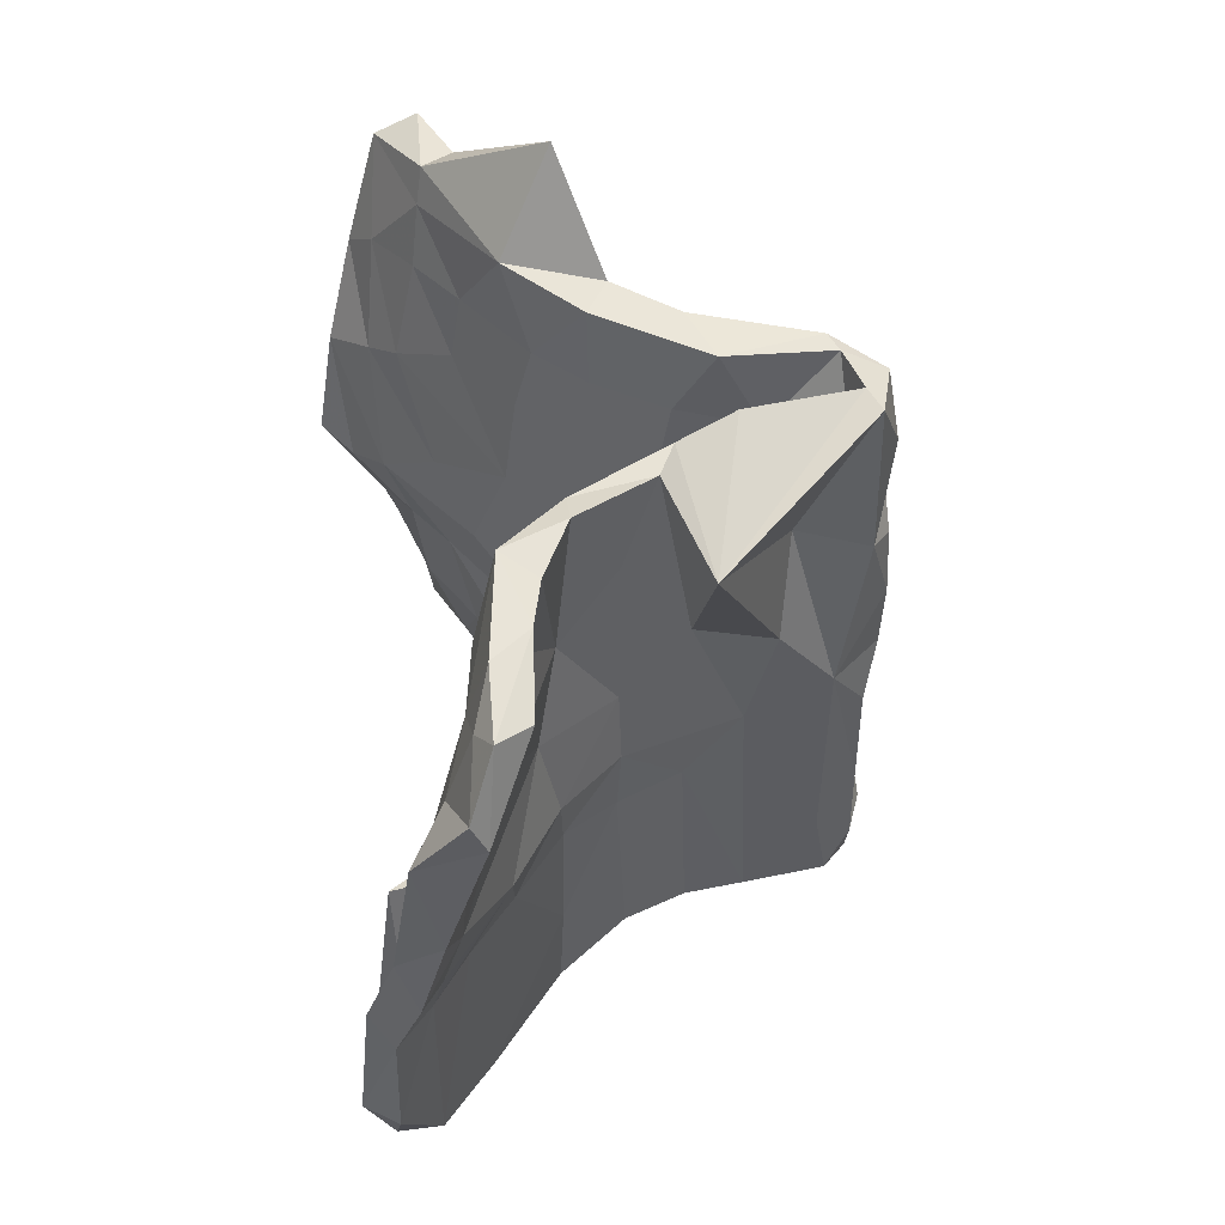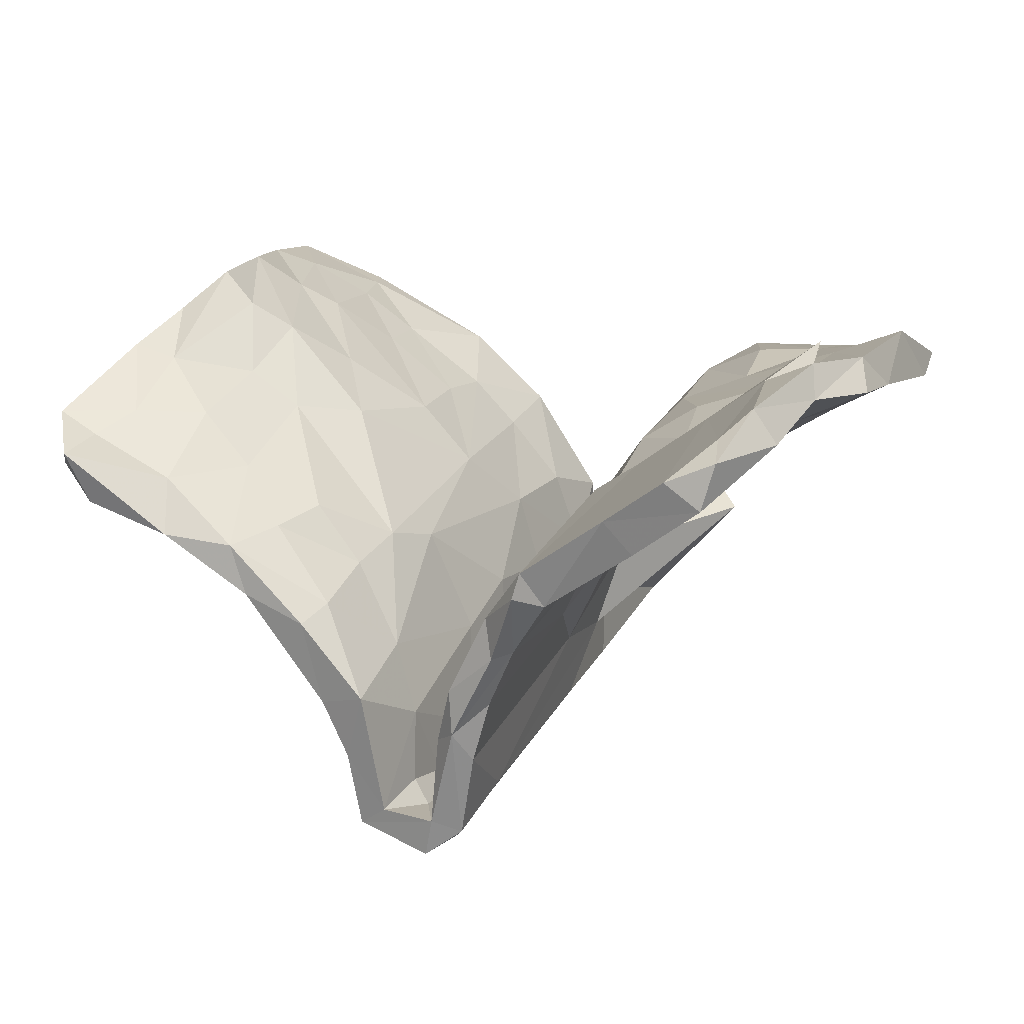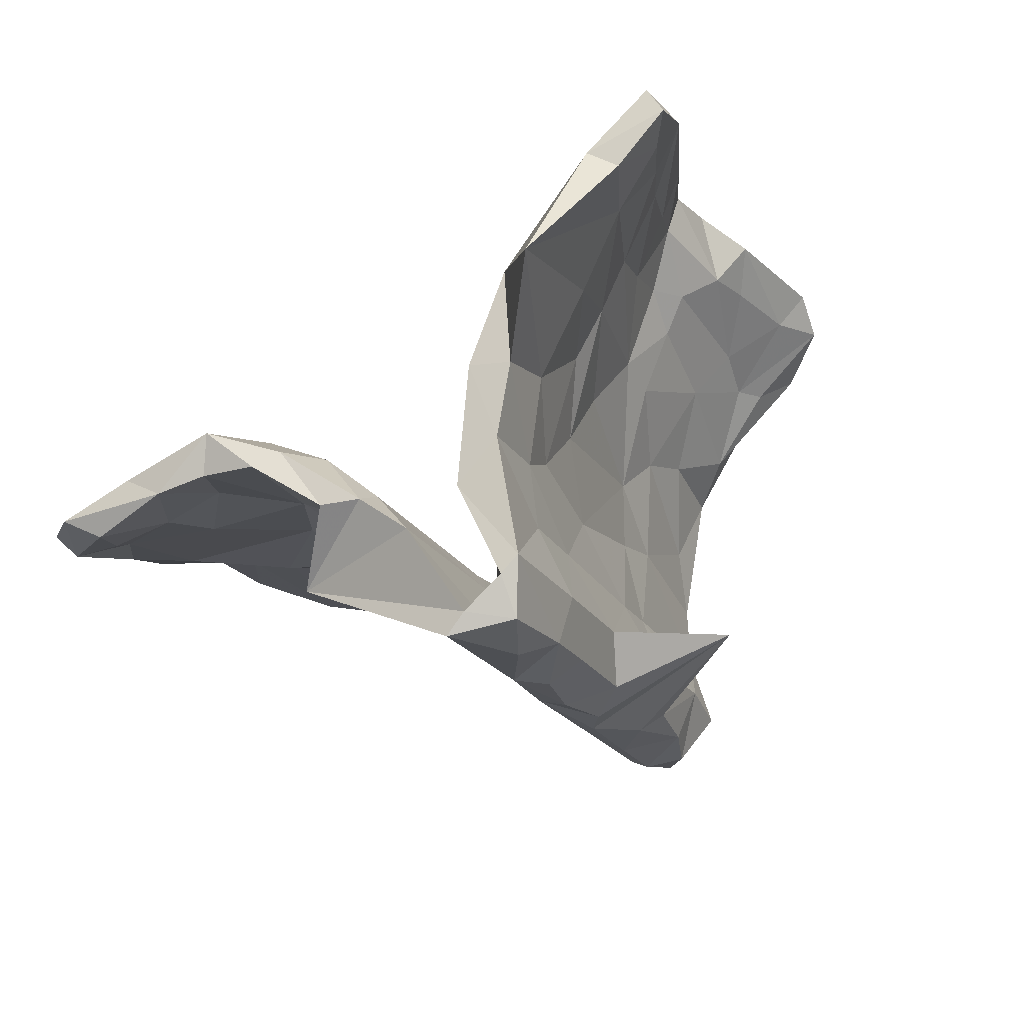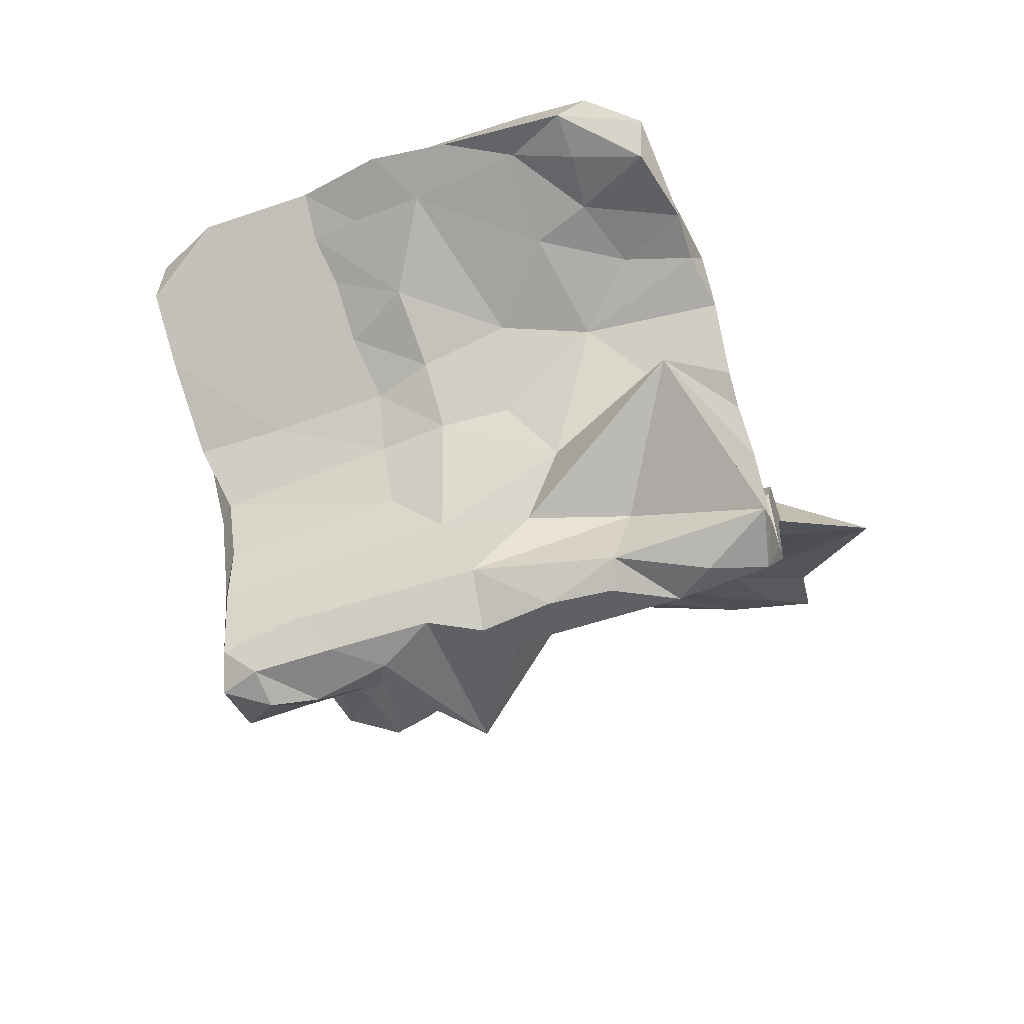
<metadata>
{"format":"obj","ext":"obj","renderer":"f3d","projection":"perspective","resolution":1024,"background":"white","views":[{"elev":27.0,"azim":83.6,"up":"+Y"},{"elev":-67.9,"azim":0.4,"up":"+Y"},{"elev":63.6,"azim":153.8,"up":"+Y"},{"elev":-53.6,"azim":87.1,"up":"+Z"}]}
</metadata>
<code>
v 0.102 0.347 -0.4313
v 0.1821 0.394 -0.4379
v -0.07049 -0.2014 -0.454
v -0.1019 -0.4481 -0.4496
v 0.177 0.2183 -0.4105
v 0.2906 0.4878 -0.3923
v 0.05716 0.2341 -0.4342
v -0.1635 -0.4161 -0.4742
v -0.01466 0.04885 -0.4413
v 0.09443 0.1031 -0.4511
v 0.02666 -0.01868 -0.4555
v -0.126 -0.2105 -0.4421
v 0.1776 0.5046 -0.4213
v -0.2605 0.001123 -0.4248
v 0.1247 0.2161 -0.4435
v -0.1556 -0.5082 -0.4528
v 0.02435 -0.1246 -0.436
v -0.158 -0.3269 -0.4582
v -0.04495 -0.3049 -0.443
v 0.04214 -0.01992 -0.368
v 0.1239 0.2387 -0.3851
v 0.1046 -0.04271 -0.3717
v 0.1708 0.534 -0.3492
v -0.2365 -0.3488 -0.3845
v -0.05547 -0.209 -0.3917
v 0.2141 0.4094 -0.3584
v 0.05128 0.1671 -0.3722
v 0.1829 0.4657 -0.3659
v -0.03066 -0.06612 -0.3899
v 0.06195 0.0862 -0.381
v -0.09266 -0.5118 -0.4064
v -0.154 -0.4077 -0.4095
v 0.1806 0.2536 -0.284
v -0.1363 -0.3009 -0.3981
v -0.08826 -0.184 -0.3602
v 0.1266 0.1779 -0.3174
v -0.1767 -0.3902 -0.3696
v 0.2494 0.5068 -0.3725
v -0.1533 -0.1553 -0.3782
v -0.03129 -0.219 -0.3367
v -0.009617 0.01119 -0.3485
v 0.1646 0.5296 -0.1714
v 0.1134 0.3272 -0.364
v -0.2674 -0.4641 -0.4133
v -0.03053 -0.3856 -0.3788
v 0.04055 0.3331 -0.36
v -0.1069 -0.3934 -0.3828
v 0.1587 0.06066 -0.2742
v -0.04354 0.1178 -0.3677
v 0.1914 0.3466 -0.3553
v 0.005153 -0.1458 -0.2547
v -0.1725 -0.1736 -0.2661
v -0.2271 -0.4805 -0.3805
v -0.2885 -0.4602 -0.2855
v -0.1446 -0.5124 -0.3866
v -0.07979 -0.08952 -0.2113
v 0.4405 0.301 -0.1348
v 0.1349 0.1624 -0.2076
v -0.1254 -0.04953 -0.2698
v -0.02264 0.05311 -0.1812
v -0.1313 -0.4891 -0.2407
v 0.1302 0.403 -0.2452
v 0.1324 0.5459 -0.3347
v 0.04862 0.2167 -0.2187
v 0.2663 0.4891 -0.1872
v 0.1013 -0.1033 -0.2308
v -0.07098 -0.5197 -0.264
v -0.3294 -0.4461 -0.1891
v -0.1748 -0.3552 -0.2552
v 0.04923 0.398 -0.2442
v -0.1973 -0.1038 -0.1346
v -0.009089 0.2474 -0.2499
v -0.04286 -0.5165 -0.1608
v -0.1065 -0.5275 -0.2128
v 0.01326 0.4214 -0.1398
v -0.2063 -0.3151 -0.1413
v 0.01284 0.2436 -0.09184
v 0.3095 0.4615 -0.08905
v -0.09124 0.1193 -0.1527
v 0.08763 -0.2055 -0.1368
v 0.2141 0.1138 -0.1303
v 0.07214 0.5644 -0.1333
v 0.1047 0.03474 -0.1405
v -0.1105 -0.5107 -0.1382
v 0.2342 0.01562 -0.01886
v -0.03642 0.3199 -0.1046
v 0.05529 0.5634 0.008993
v 0.08688 0.4172 -0.114
v 0.2709 0.4058 -0.07221
v 0.1957 -0.1092 -0.0276
v -0.2617 -0.4754 -0.17
v -0.03869 -0.5474 -0.06347
v 0.332 0.281 -0.01107
v -0.3614 -0.4344 -0.04775
v 0.3706 0.4394 -0.0601
v -0.06916 0.4664 -0.01729
v 0.1815 0.05087 0.01764
v -0.2568 -0.2143 -0.1283
v 0.1351 -0.2256 -0.02722
v -0.1517 -0.0716 -0.03473
v -0.000231 0.4293 0.000678
v -0.3541 -0.3614 -0.09679
v -0.004074 -0.5804 0.06064
v 0.4419 0.4142 0.07158
v 0.1028 -0.1186 -0.02731
v -0.001879 -0.5327 -0.05692
v -0.2177 -0.1528 0.002661
v -0.04719 -0.5222 0.001259
v -0.3198 -0.3822 -0.0322
v -0.004155 0.5887 -0.02856
v 0.3872 0.4196 0.07298
v -0.1225 0.2269 -0.03343
v 0.3145 0.3765 0.04516
v 0.03288 -0.254 -0.04004
v -0.272 -0.2533 -0.0117
v 0.1423 -0.2448 0.119
v 0.2732 -0.1498 0.07313
v -0.2451 -0.0709 -0.033
v 0.3578 0.1706 0.08651
v 0.2001 -0.2398 0.06375
v 0.11 -0.4469 0.05625
v -0.1687 0.2025 0.1165
v -0.3319 -0.1359 0.0123
v -0.4058 -0.2297 0.02032
v -0.085 0.1765 0.01848
v -0.4577 -0.3968 -0.008022
v -0.1764 0.338 0.05475
v 0.2685 0.2276 0.05843
v -0.2143 0.1641 0.04783
v -0.07306 0.4515 0.08094
v 0.04922 -0.5991 0.05556
v 0.5182 0.3618 0.119
v 0.7189 0.2483 0.1468
v 0.2793 -0.2977 0.1452
v -0.2061 0.4924 0.09323
v 0.6001 0.3311 0.1379
v -0.06992 0.5998 0.1281
v -0.3431 -0.2143 0.08211
v 0.5144 0.06352 0.1651
v -0.3565 0.01403 0.09491
v 0.2367 -0.01706 0.1303
v 0.4939 0.235 0.1426
v -0.5157 -0.3199 0.03333
v -0.7302 -0.2954 0.1235
v 0.3207 0.132 0.1542
v 0.1803 -0.1141 0.07513
v 0.009374 -0.5775 0.1058
v 0.3812 0.3211 0.1474
v 0.3346 -0.0248 0.1937
v -0.408 -0.2945 0.07659
v 0.3431 0.000295 0.1123
v -0.2613 0.3467 0.1192
v -0.4848 -0.1223 0.1103
v -0.4826 -0.3762 0.07373
v 0.7853 0.137 0.2402
v 0.3048 -0.1449 0.1777
v -0.3184 0.552 0.1792
v 0.2155 -0.2906 0.1848
v 0.7648 0.2468 0.2045
v 0.4839 0.3916 0.1783
v 0.3887 -0.2092 0.1566
v 0.5913 0.1475 0.172
v -0.6421 -0.2506 0.1035
v 0.6368 0.3024 0.2007
v 0.5831 0.1932 0.2305
v 0.4745 0.2443 0.2127
v -0.5965 -0.3523 0.08492
v 0.698 0.2268 0.2271
v -0.4663 -0.1954 0.1502
v 0.2791 -0.2341 0.1957
v -0.1241 0.345 0.1033
v 0.436 0.1117 0.2045
v -0.0693 0.7856 0.04791
v -0.5856 -0.1275 0.1572
v -0.3294 0.09484 0.1239
v -0.5968 -0.2183 0.1185
v 0.7649 0.08539 0.213
v 0.6923 0.1186 0.1844
v -0.5958 -0.283 0.1615
v 0.1402 -0.6504 0.2256
v 0.1866 -0.6666 0.1738
v -0.7139 -0.1246 0.1761
v -0.2381 0.3868 0.1933
v -0.3928 -0.0129 0.1967
v 0.4842 -0.3052 0.2679
v -0.3098 0.6956 0.1786
v -0.2039 0.4931 0.1804
v 0.4291 -0.384 0.2814
v 0.6638 0.004858 0.2352
v -0.4427 0.04791 0.1728
v 0.6612 0.1068 0.2651
v 0.556 -0.181 0.2407
v 0.3652 -0.3377 0.2214
v -0.2808 0.0505 0.1629
v -0.3422 0.3578 0.1883
v 0.6624 -0.1308 0.2704
v 0.5858 0.02381 0.2795
v -0.4959 0.08271 0.2161
v 0.2889 -0.7113 0.2651
v -0.7893 -0.1858 0.1536
v -0.3064 0.1745 0.2225
v -0.636 -0.01589 0.218
v 0.5434 -0.1062 0.3435
v -0.279 0.6238 0.239
v 0.707 0.02633 0.3189
v -0.2764 0.6859 0.231
v -0.2943 0.5181 0.2476
v 0.3281 -0.3343 0.2829
v -0.5859 0.0545 0.2338
v -0.4081 0.6353 0.2191
v -0.4375 0.1285 0.2301
v -0.77 -0.2881 0.2092
v 0.4975 -0.1234 0.2793
v 0.6044 -0.2737 0.3052
v -0.7302 -0.1996 0.2128
v -0.3849 0.2466 0.2081
v 0.2321 -0.6918 0.3068
v -0.4251 0.5173 0.2416
v -0.7922 -0.1631 0.2428
v -0.4191 0.7272 0.2272
v -0.5433 -0.133 0.2273
v -0.4391 0.4118 0.2583
v 0.5073 -0.2554 0.3302
v -0.4912 0.5719 0.284
v 0.6054 -0.1918 0.3422
v 0.4158 -0.608 0.3363
v -0.6649 -0.143 0.2369
v -0.4262 0.694 0.2975
v -0.7845 -0.1165 0.2086
v -0.4738 0.01118 0.2549
v -0.6689 0.05643 0.2725
v -0.5026 0.1939 0.3014
v -0.4759 0.282 0.2838
v 0.4978 -0.4097 0.341
v -0.3414 0.3529 0.2772
v 0.3118 -0.6992 0.3403
v 0.4195 -0.37 0.3616
v -0.6118 -0.01464 0.2902
v 0.5014 -0.3431 0.3821
v -0.6789 -0.004171 0.3133
v -0.4699 0.504 0.3429
v -0.3978 0.5276 0.3083
v -0.4094 0.1283 0.3022
v 0.3779 -0.5966 0.3935
v -0.5323 0.3225 0.3307
v 0.3201 -0.6338 0.3563
v -0.5545 0.1931 0.3582
v -0.6073 0.1056 0.347
v -0.4092 0.3386 0.3201
v -0.4805 0.1202 0.351
v -0.4886 0.3274 0.3807
v -0.5288 0.1526 0.4023
f 247 245 232
f 233 232 245
f 209 247 232
f 251 245 247
f 223 203 237
f 208 237 203
f 239 223 237
f 213 203 223
f 244 239 237
f 225 223 239
f 239 234 225
f 214 225 234
f 244 234 239
f 248 231 240
f 229 240 231
f 238 248 240
f 209 231 248
f 250 238 230
f 221 230 238
f 243 250 230
f 252 238 250
f 246 244 237
f 240 227 238
f 221 238 227
f 219 227 240
f 226 234 244
f 182 229 231
f 219 240 229
f 200 219 229
f 215 227 219
f 246 237 208
f 217 246 208
f 236 244 246
f 188 234 226
f 236 226 244
f 236 246 217
f 180 217 208
f 199 236 217
f 236 199 226
f 188 226 199
f 241 251 249
f 243 249 251
f 242 241 249
f 245 251 241
f 224 245 241
f 252 251 247
f 248 252 247
f 250 251 252
f 250 243 251
f 209 248 247
f 238 252 248
f 28 26 23
f 38 23 26
f 62 28 23
f 43 26 28
f 23 13 63
f 1 63 13
f 42 23 63
f 38 13 23
f 31 55 16
f 44 16 55
f 4 31 16
f 74 55 31
f 8 4 16
f 45 31 4
f 18 4 8
f 44 8 16
f 53 44 55
f 24 8 44
f 54 24 44
f 18 8 24
f 19 4 18
f 12 18 24
f 45 4 19
f 22 45 19
f 3 19 18
f 34 47 25
f 40 25 47
f 35 34 25
f 32 47 34
f 12 3 18
f 14 3 12
f 17 19 3
f 39 12 24
f 17 22 19
f 48 45 22
f 11 22 17
f 14 17 3
f 39 14 12
f 49 14 39
f 11 17 14
f 10 22 11
f 9 11 14
f 49 9 14
f 10 11 9
f 5 22 10
f 7 10 9
f 15 10 7
f 49 7 9
f 46 7 49
f 15 5 10
f 33 22 5
f 1 5 15
f 1 15 7
f 6 33 5
f 48 22 33
f 2 5 1
f 46 1 7
f 63 1 46
f 2 6 5
f 57 33 6
f 13 6 2
f 13 2 1
f 70 63 46
f 38 6 13
f 57 6 38
f 50 38 26
f 180 208 158
f 170 158 208
f 147 180 158
f 221 179 169
f 154 169 179
f 184 221 169
f 227 179 221
f 182 174 176
f 153 176 174
f 200 182 176
f 202 174 182
f 229 182 200
f 169 138 184
f 107 184 138
f 150 138 169
f 230 221 184
f 174 198 153
f 190 153 198
f 209 198 174
f 202 209 174
f 231 209 202
f 146 158 170
f 203 170 208
f 232 198 209
f 211 190 198
f 140 153 190
f 185 188 161
f 193 161 188
f 192 185 161
f 234 188 185
f 156 170 203
f 134 161 193
f 199 193 188
f 151 192 161
f 214 185 192
f 213 156 203
f 149 156 213
f 146 170 156
f 190 211 175
f 216 175 211
f 140 190 175
f 232 216 211
f 195 175 216
f 201 194 122
f 125 122 194
f 235 201 122
f 243 194 201
f 141 156 149
f 145 149 213
f 196 192 189
f 139 189 192
f 177 196 189
f 214 192 196
f 162 189 139
f 151 139 192
f 213 172 145
f 148 145 172
f 197 172 213
f 141 149 145
f 178 177 189
f 205 196 177
f 133 177 178
f 162 178 189
f 118 140 175
f 142 132 136
f 160 136 132
f 162 142 136
f 119 132 142
f 139 119 142
f 104 132 119
f 93 104 119
f 160 132 104
f 173 96 135
f 127 135 96
f 157 173 135
f 110 96 173
f 217 180 199
f 181 199 180
f 212 219 200
f 219 212 215
f 179 215 212
f 227 215 179
f 144 212 200
f 167 179 212
f 212 144 167
f 143 167 144
f 241 242 228
f 204 228 242
f 224 241 228
f 220 224 228
f 242 249 235
f 201 235 249
f 207 242 235
f 224 222 233
f 216 233 222
f 245 224 233
f 218 222 224
f 216 232 233
f 201 249 243
f 211 198 232
f 213 223 225
f 184 243 230
f 177 133 159
f 136 159 133
f 155 177 159
f 133 162 136
f 178 162 133
f 111 160 104
f 95 111 104
f 148 160 111
f 137 130 87
f 101 87 130
f 110 137 87
f 187 130 137
f 82 110 87
f 173 137 110
f 206 137 173
f 121 131 106
f 103 106 131
f 99 121 106
f 181 131 121
f 108 92 103
f 106 103 92
f 147 108 103
f 84 92 108
f 147 103 131
f 74 106 92
f 154 94 109
f 91 109 94
f 150 154 109
f 126 94 154
f 143 124 126
f 102 126 124
f 167 143 126
f 153 124 143
f 68 126 102
f 123 102 124
f 80 99 106
f 120 121 99
f 116 114 108
f 84 108 114
f 147 116 108
f 105 114 116
f 98 102 123
f 153 123 124
f 68 102 98
f 118 98 123
f 138 115 107
f 76 107 115
f 150 115 138
f 71 98 118
f 140 118 123
f 90 120 99
f 134 121 120
f 83 114 105
f 146 105 116
f 80 90 99
f 117 120 90
f 83 58 51
f 20 51 58
f 84 83 51
f 89 58 83
f 79 72 59
f 49 59 72
f 71 79 59
f 86 72 79
f 81 66 48
f 45 48 66
f 57 81 48
f 90 66 81
f 77 64 62
f 43 62 64
f 88 77 62
f 60 64 77
f 42 88 62
f 101 77 88
f 28 62 43
f 27 43 64
f 33 57 48
f 95 81 57
f 58 65 50
f 38 50 65
f 36 58 50
f 89 65 58
f 23 42 62
f 87 88 42
f 82 70 75
f 72 75 70
f 110 82 75
f 63 70 82
f 42 63 82
f 87 42 82
f 74 31 67
f 45 67 31
f 73 74 67
f 61 55 74
f 84 61 74
f 47 55 61
f 32 55 47
f 51 47 61
f 54 44 53
f 91 54 53
f 40 47 51
f 84 51 61
f 52 24 54
f 98 52 54
f 39 24 52
f 67 45 66
f 80 67 66
f 20 40 51
f 56 69 35
f 34 35 69
f 41 56 35
f 76 69 56
f 59 39 52
f 71 59 52
f 49 39 59
f 25 40 20
f 36 20 58
f 46 49 72
f 30 20 36
f 21 36 50
f 70 46 72
f 57 38 65
f 78 57 65
f 154 167 126
f 115 150 109
f 76 115 109
f 176 153 143
f 30 29 20
f 25 20 29
f 41 29 30
f 35 25 29
f 41 35 29
f 43 50 26
f 21 50 43
f 27 21 43
f 30 21 27
f 41 30 27
f 36 21 30
f 64 41 27
f 37 32 34
f 69 37 34
f 53 32 37
f 55 32 53
f 69 53 37
f 91 53 69
f 158 116 147
f 117 134 120
f 181 121 134
f 161 134 117
f 85 117 90
f 97 105 146
f 158 146 116
f 129 118 175
f 153 140 123
f 194 107 125
f 100 125 107
f 184 107 194
f 77 125 100
f 76 100 107
f 112 118 129
f 152 129 175
f 161 117 151
f 85 151 117
f 119 151 85
f 81 119 85
f 139 151 119
f 128 97 141
f 146 141 97
f 145 128 141
f 83 97 128
f 152 112 129
f 127 112 152
f 86 112 127
f 135 127 152
f 122 125 171
f 130 171 125
f 183 122 171
f 101 130 125
f 187 171 130
f 86 127 96
f 148 113 128
f 89 128 113
f 145 148 128
f 111 113 148
f 118 79 71
f 80 66 90
f 85 90 81
f 41 64 60
f 100 60 77
f 75 72 86
f 112 86 79
f 128 89 83
f 93 81 95
f 104 93 95
f 119 81 93
f 78 95 57
f 78 65 89
f 113 78 89
f 111 95 78
f 76 91 69
f 68 54 91
f 98 54 68
f 73 67 80
f 71 52 98
f 96 75 86
f 162 139 142
f 166 148 172
f 207 183 187
f 171 187 183
f 204 207 187
f 235 183 207
f 197 205 191
f 155 191 205
f 165 197 191
f 225 205 197
f 155 205 177
f 225 196 205
f 163 200 176
f 143 163 176
f 144 200 163
f 199 181 193
f 134 193 181
f 143 144 163
f 154 179 167
f 131 181 180
f 228 206 220
f 186 220 206
f 204 206 228
f 137 206 204
f 224 220 210
f 186 210 220
f 218 224 210
f 207 204 242
f 157 218 210
f 195 222 218
f 157 195 218
f 216 222 195
f 122 183 235
f 213 225 197
f 214 196 225
f 165 166 172
f 160 148 166
f 157 135 152
f 195 157 152
f 204 187 137
f 168 155 159
f 164 168 159
f 136 164 159
f 165 168 164
f 160 164 136
f 164 160 165
f 166 165 160
f 78 113 111
f 186 173 157
f 210 186 157
f 206 173 186
f 169 154 150
f 68 94 126
f 156 141 146
f 83 105 97
f 101 125 77
f 79 118 112
f 88 87 101
f 75 96 110
f 74 92 84
f 73 106 74
f 68 91 94
f 76 109 91
f 83 84 114
f 73 80 106
f 56 100 76
f 60 100 56
f 41 60 56
f 191 168 165
f 180 147 131
f 191 155 168
f 197 165 172
f 175 195 152
f 243 184 194
f 234 185 214
f 182 231 202

</code>
